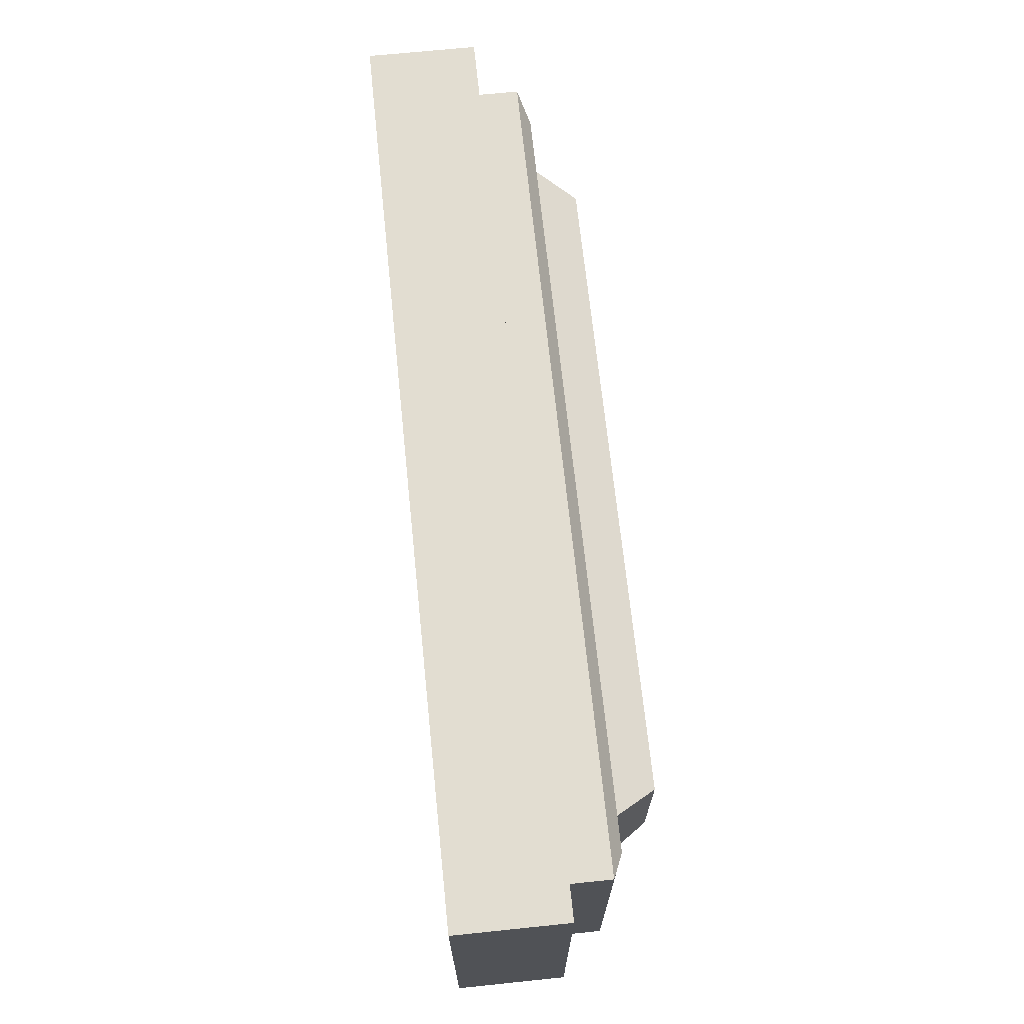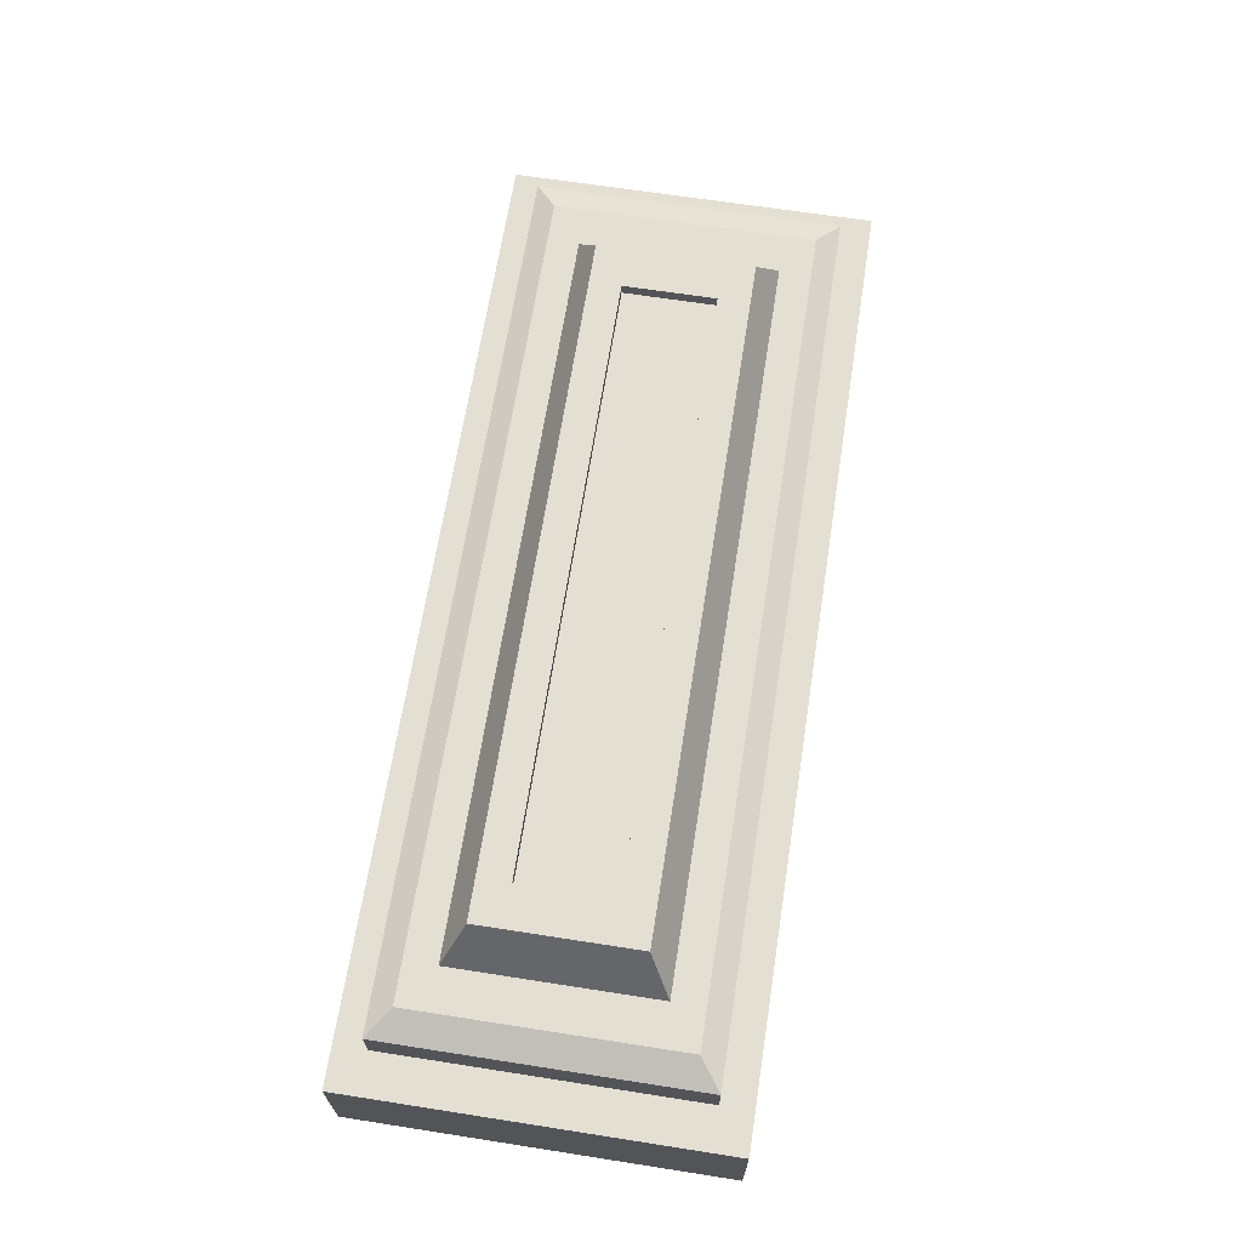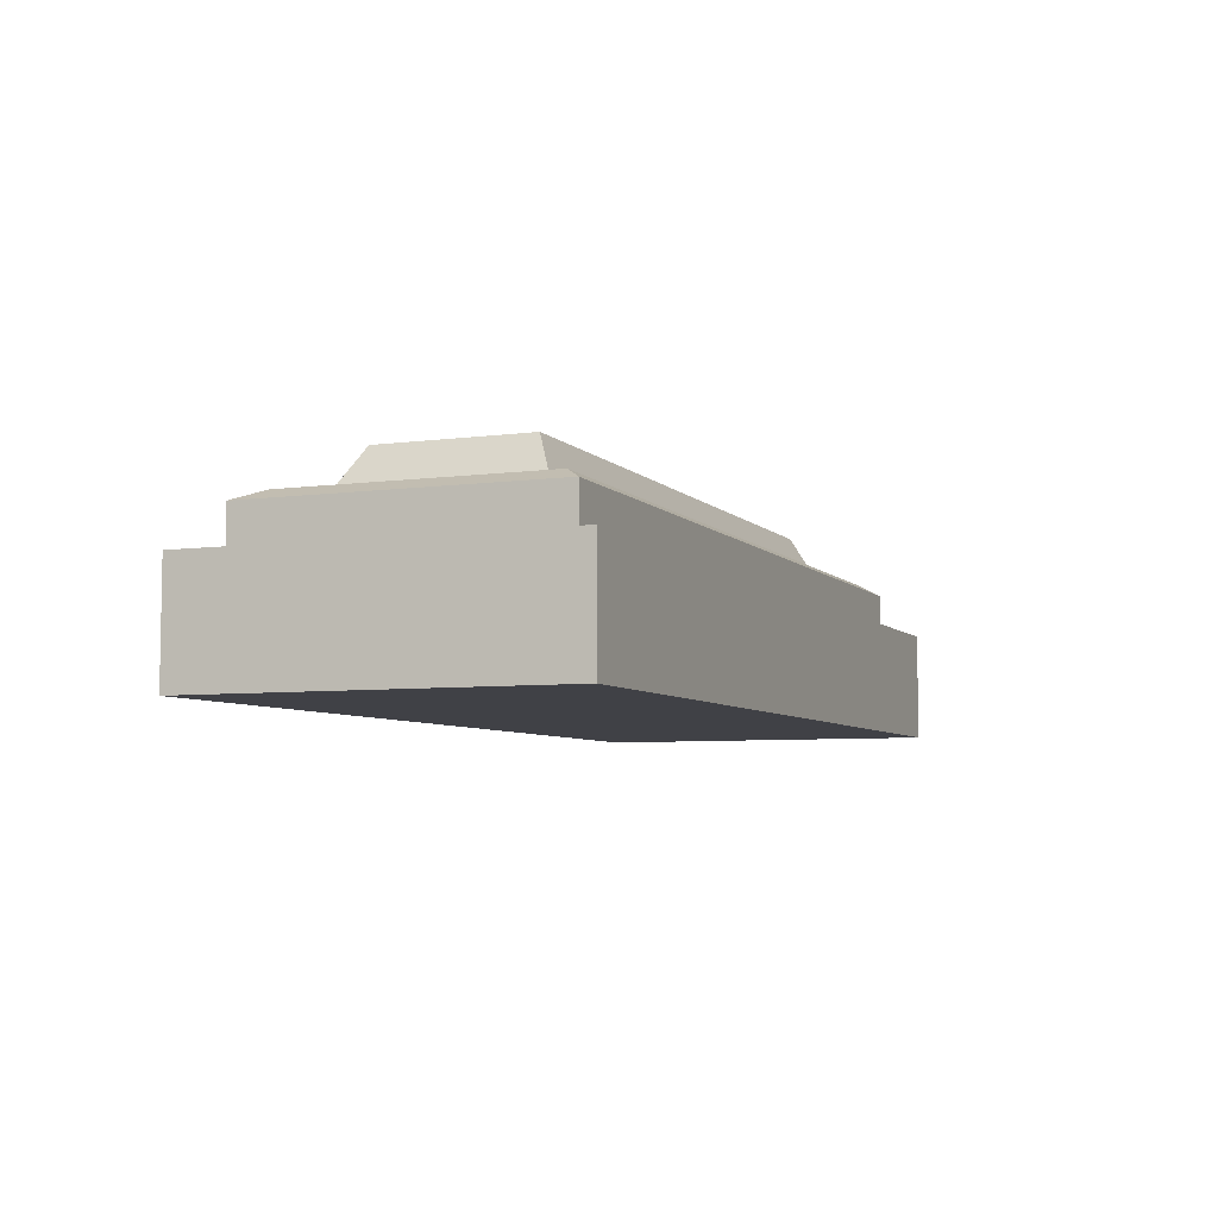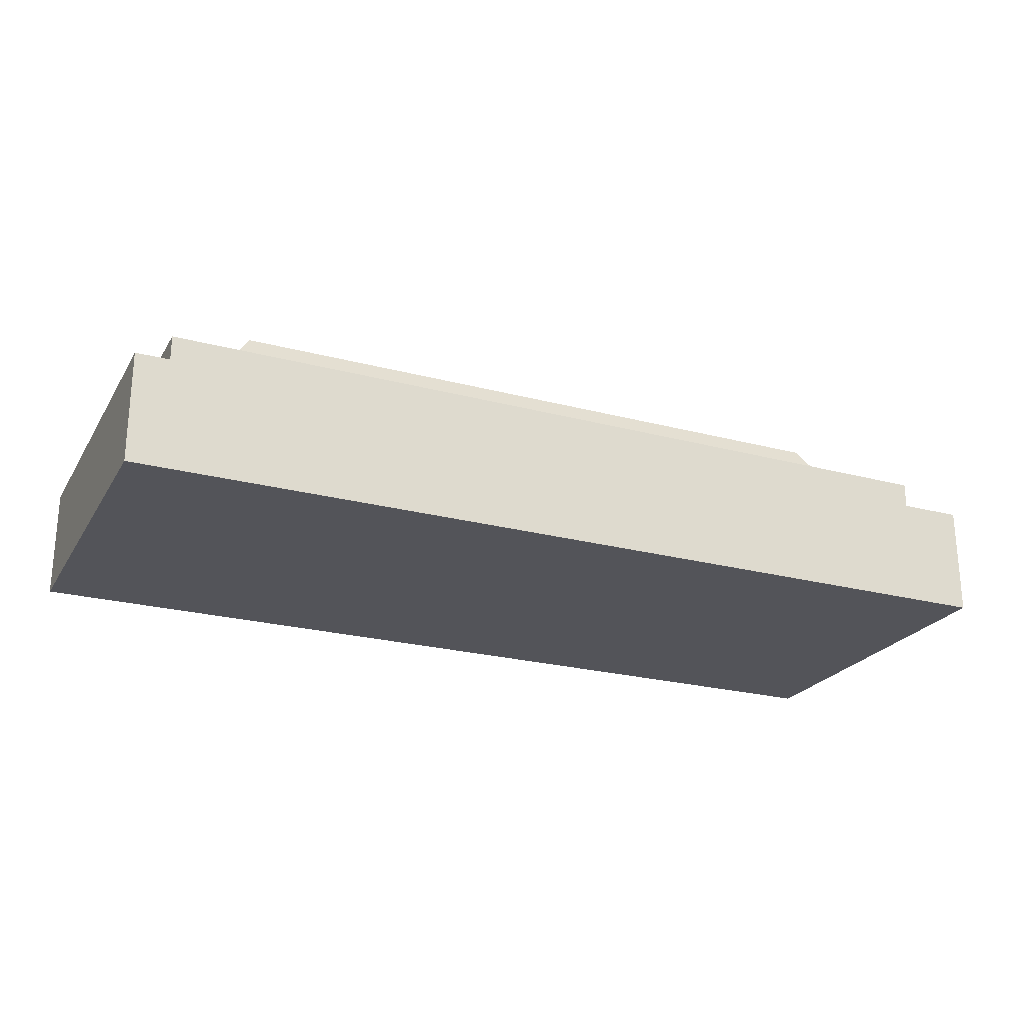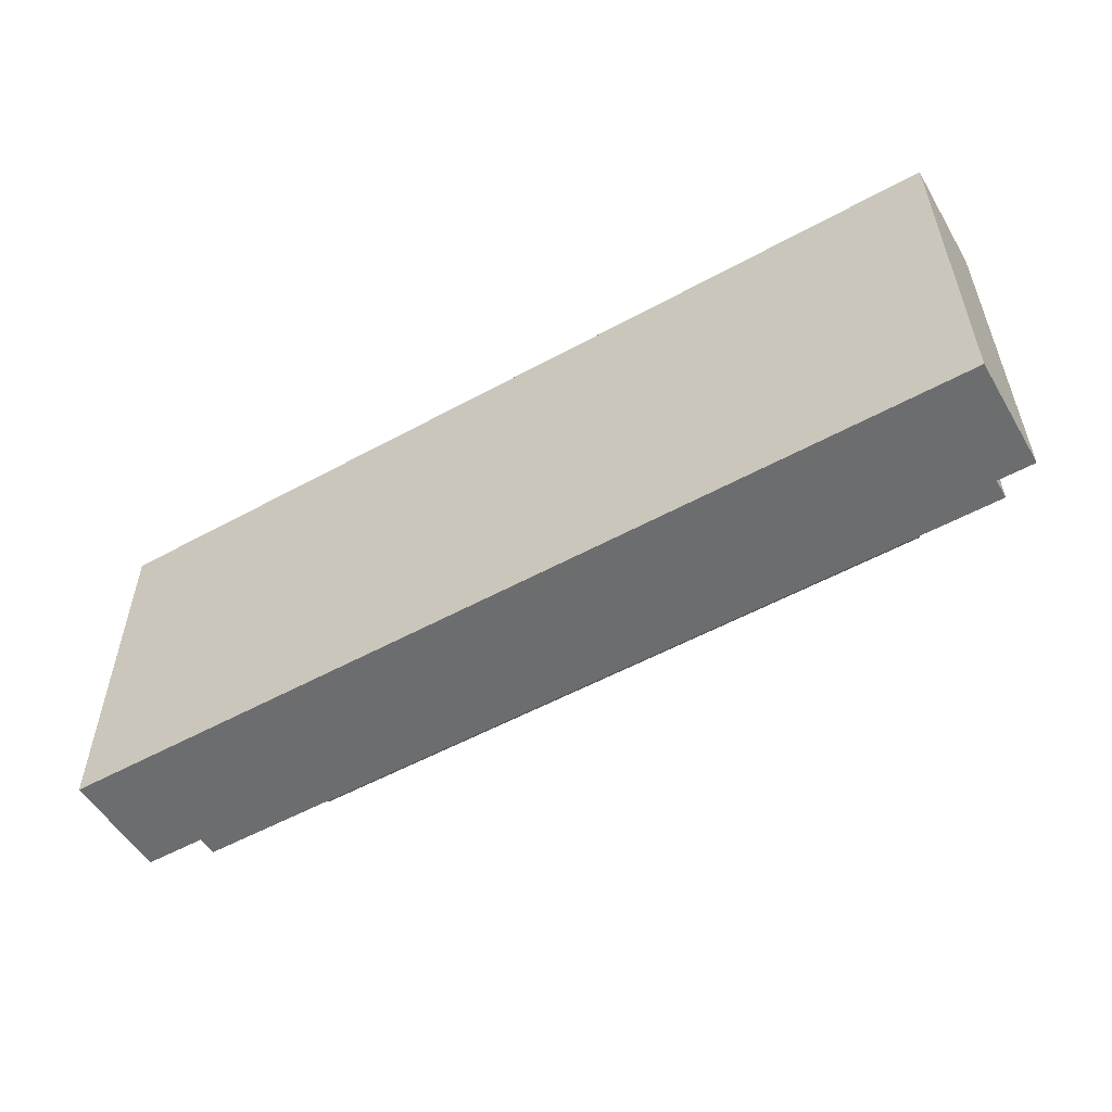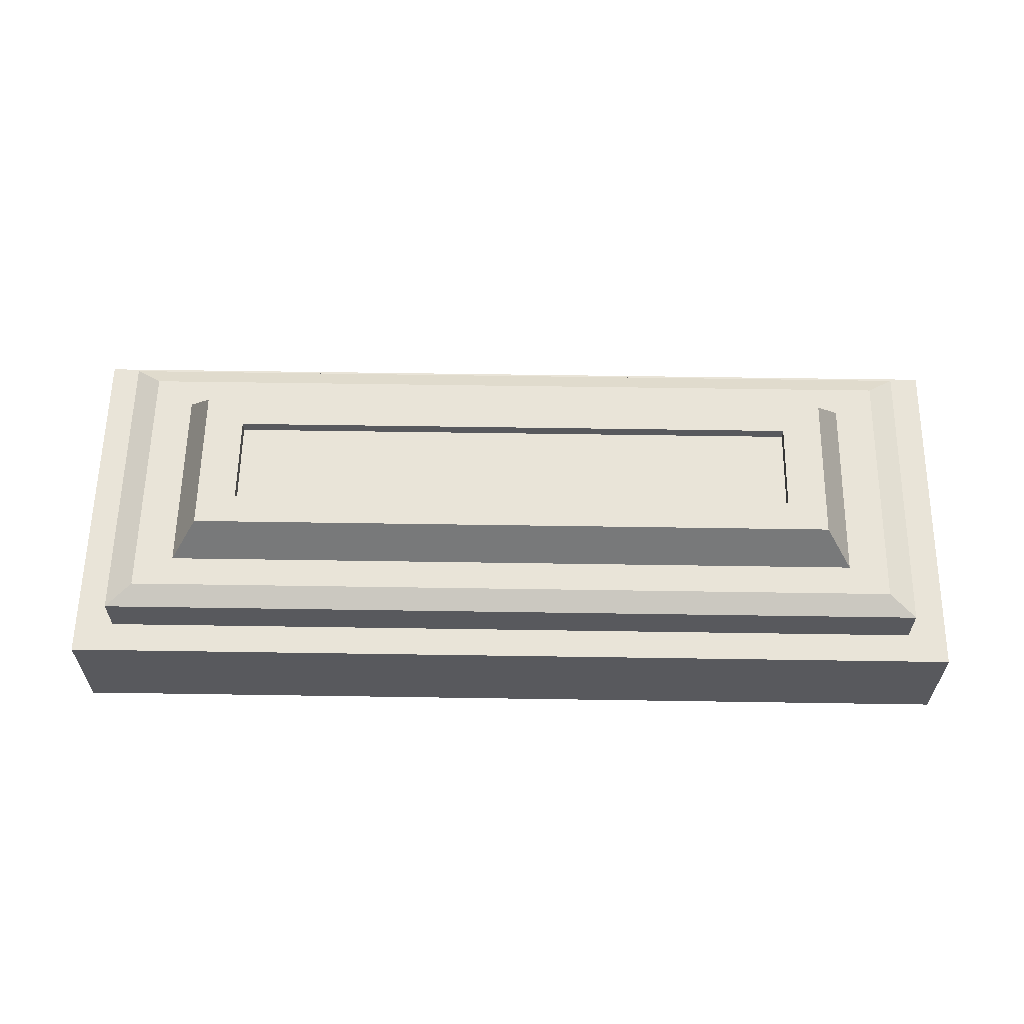
<metadata>
{"format":"obj","ext":"obj","renderer":"f3d","projection":"perspective","resolution":1024,"background":"white","views":[{"elev":68.4,"azim":84.1,"up":"+Z"},{"elev":66.4,"azim":98.9,"up":"+Y"},{"elev":-6.0,"azim":112.1,"up":"+Y"},{"elev":-23.7,"azim":156.0,"up":"+Y"},{"elev":-53.9,"azim":30.3,"up":"+Z"},{"elev":60.2,"azim":0.9,"up":"+Y"}]}
</metadata>
<code>
v  1.813 0 -0.7011
v  1.813 0 0.7011
v  -1.813 0 0.7011
v  -1.813 0 -0.7011
v  1.133 0.7685 -0.1753
v  -1.133 0.7685 -0.1753
v  -1.133 0.7685 0.1753
v  1.133 0.7685 0.1753
v  1.813 0.4353 0.7011
v  -1.813 0.4353 0.7011
v  1.813 0.4353 -0.7011
v  -1.813 0.4353 -0.7011
v  1.658 0.4353 0.5812
v  -1.658 0.4353 0.5812
v  1.658 0.4353 -0.5812
v  -1.658 0.4353 -0.5812
v  1.658 0.5998 0.5812
v  -1.658 0.5998 0.5812
v  1.658 0.5998 -0.5812
v  -1.658 0.5998 -0.5812
v  1.551 0.6456 0.4982
v  -1.551 0.6456 0.4982
v  1.551 0.6456 -0.4982
v  -1.551 0.6456 -0.4982
v  1.396 0.6456 0.3783
v  -1.396 0.6456 0.3783
v  1.396 0.6456 -0.3783
v  -1.396 0.6456 -0.3783
v  1.288 0.8144 0.2952
v  -1.288 0.8144 0.2952
v  1.288 0.8144 -0.2952
v  -1.288 0.8144 -0.2952
v  1.133 0.8144 0.1753
v  -1.133 0.8144 0.1753
v  1.133 0.8144 -0.1753
v  -1.133 0.8144 -0.1753
o TombeH_4
g TombeH_4
f 1 2 3 4
f 5 6 7 8
f 9 10 3 2
f 11 9 2 1
f 12 11 1 4
f 10 12 4 3
f 13 14 10 9
f 15 13 9 11
f 16 15 11 12
f 14 16 12 10
f 17 18 14 13
f 19 17 13 15
f 20 19 15 16
f 18 20 16 14
f 21 22 18 17
f 23 21 17 19
f 24 23 19 20
f 22 24 20 18
f 25 26 22 21
f 27 25 21 23
f 28 27 23 24
f 26 28 24 22
f 29 30 26 25
f 31 29 25 27
f 32 31 27 28
f 30 32 28 26
f 33 34 30 29
f 35 33 29 31
f 36 35 31 32
f 34 36 32 30
f 8 7 34 33
f 5 8 33 35
f 6 5 35 36
f 7 6 36 34

</code>
